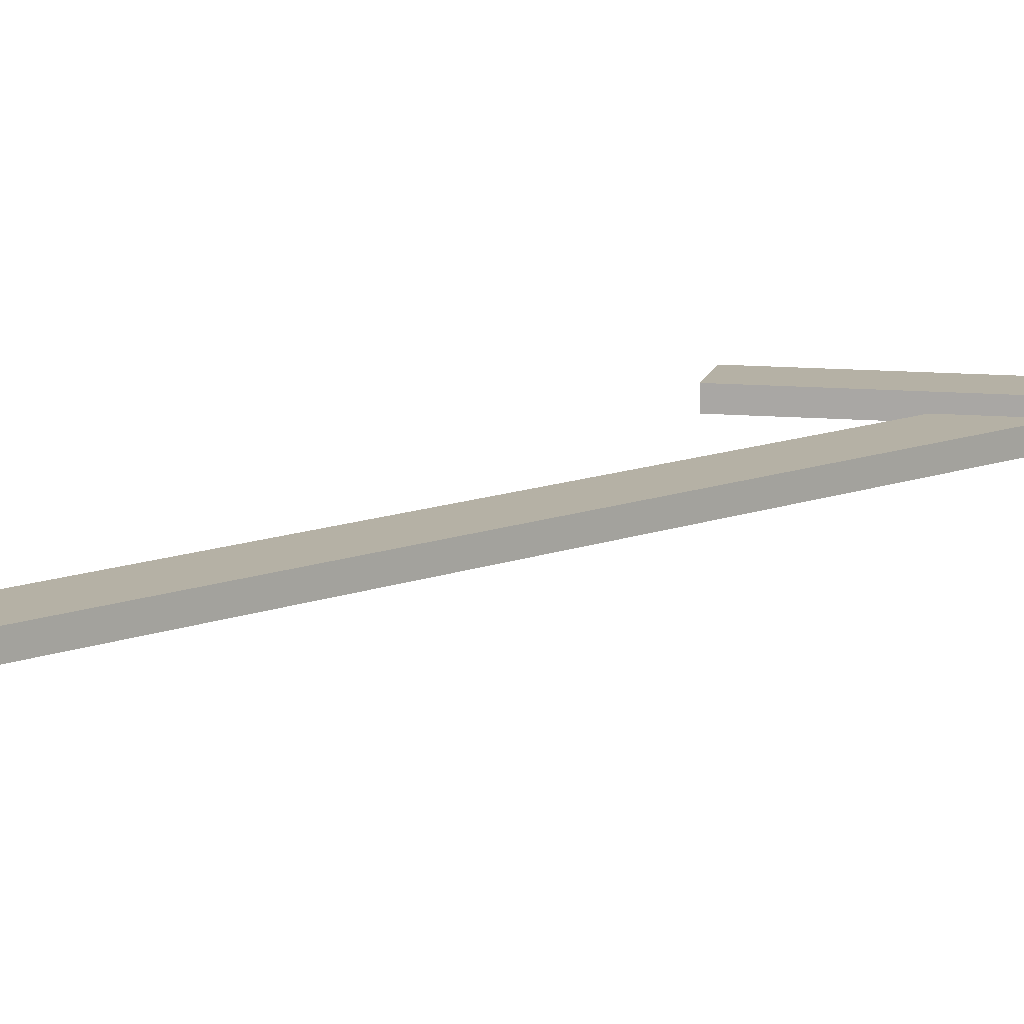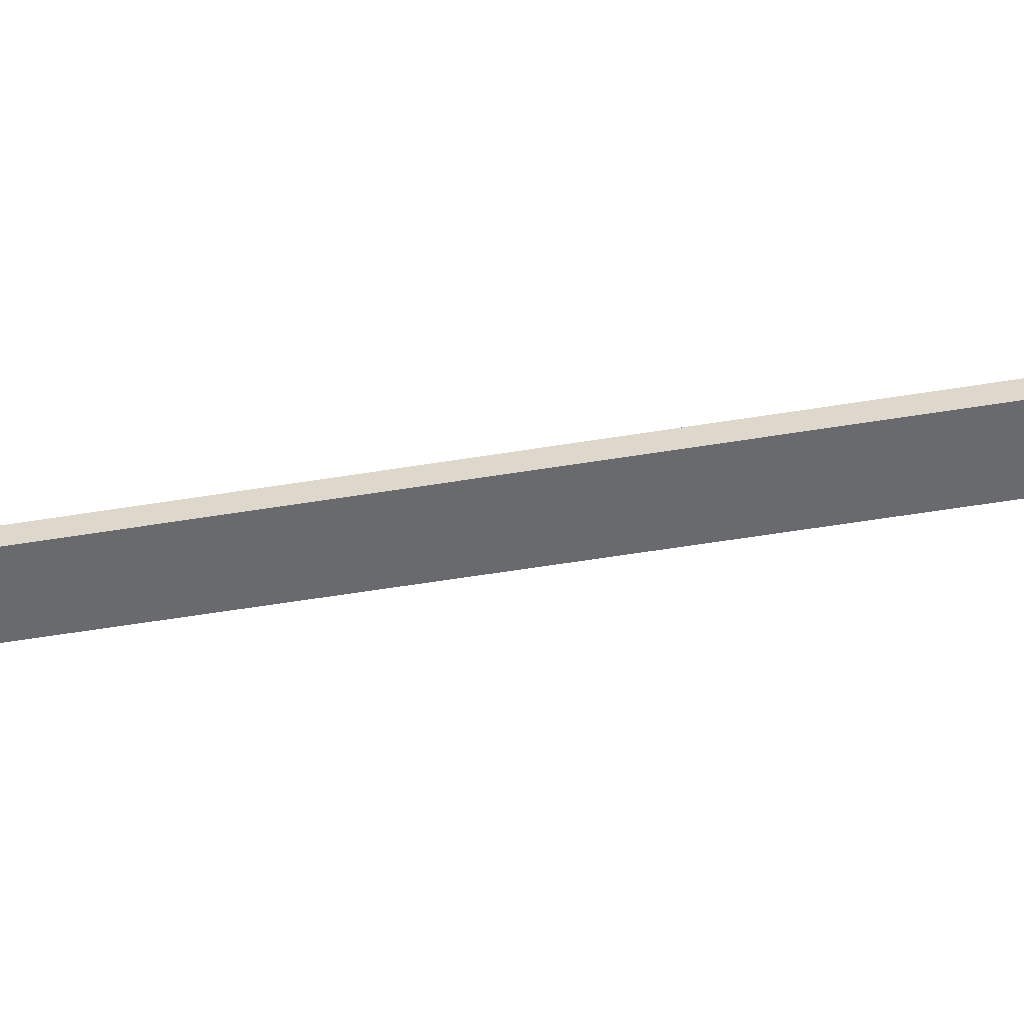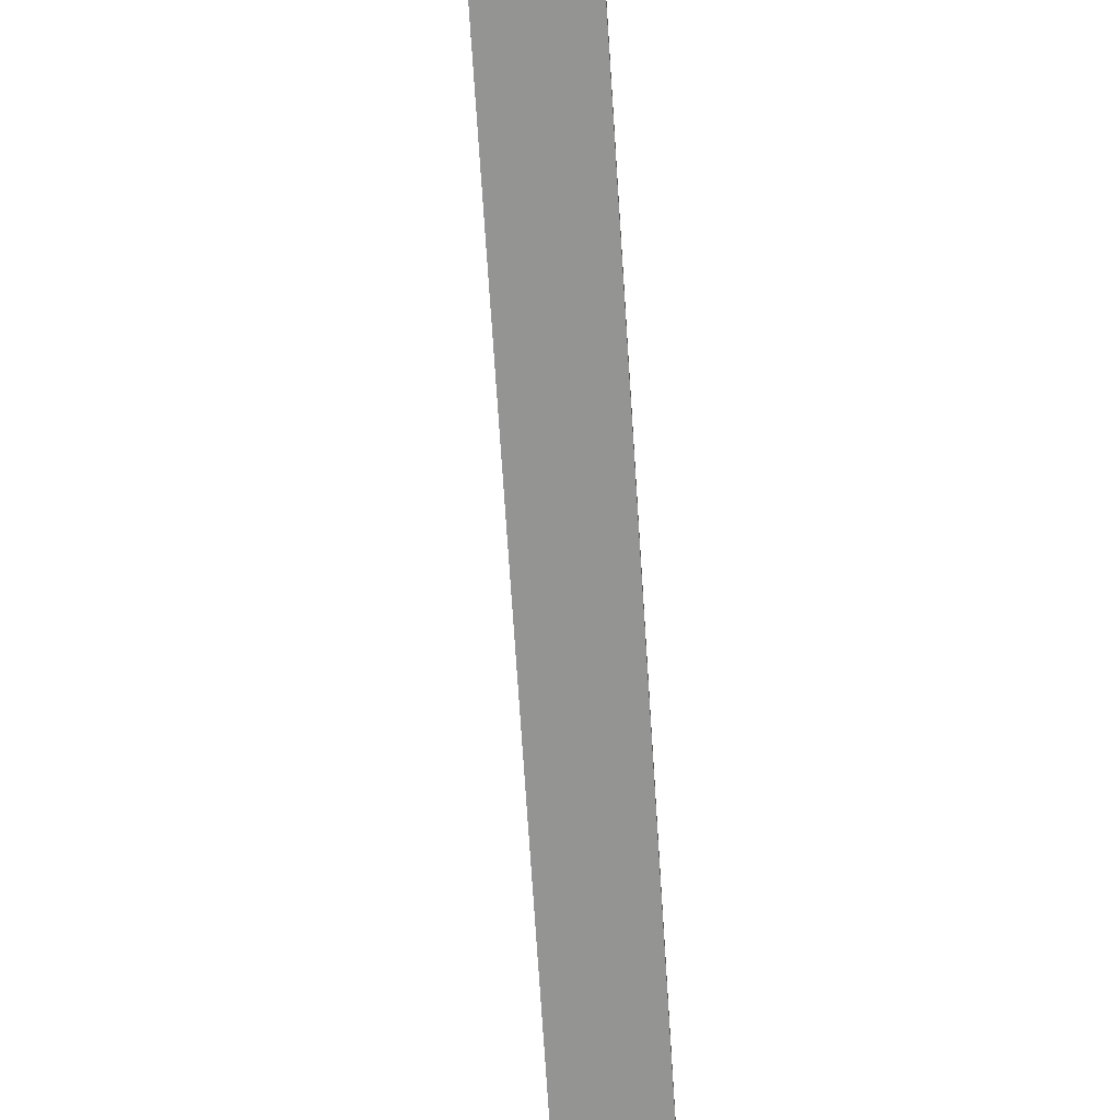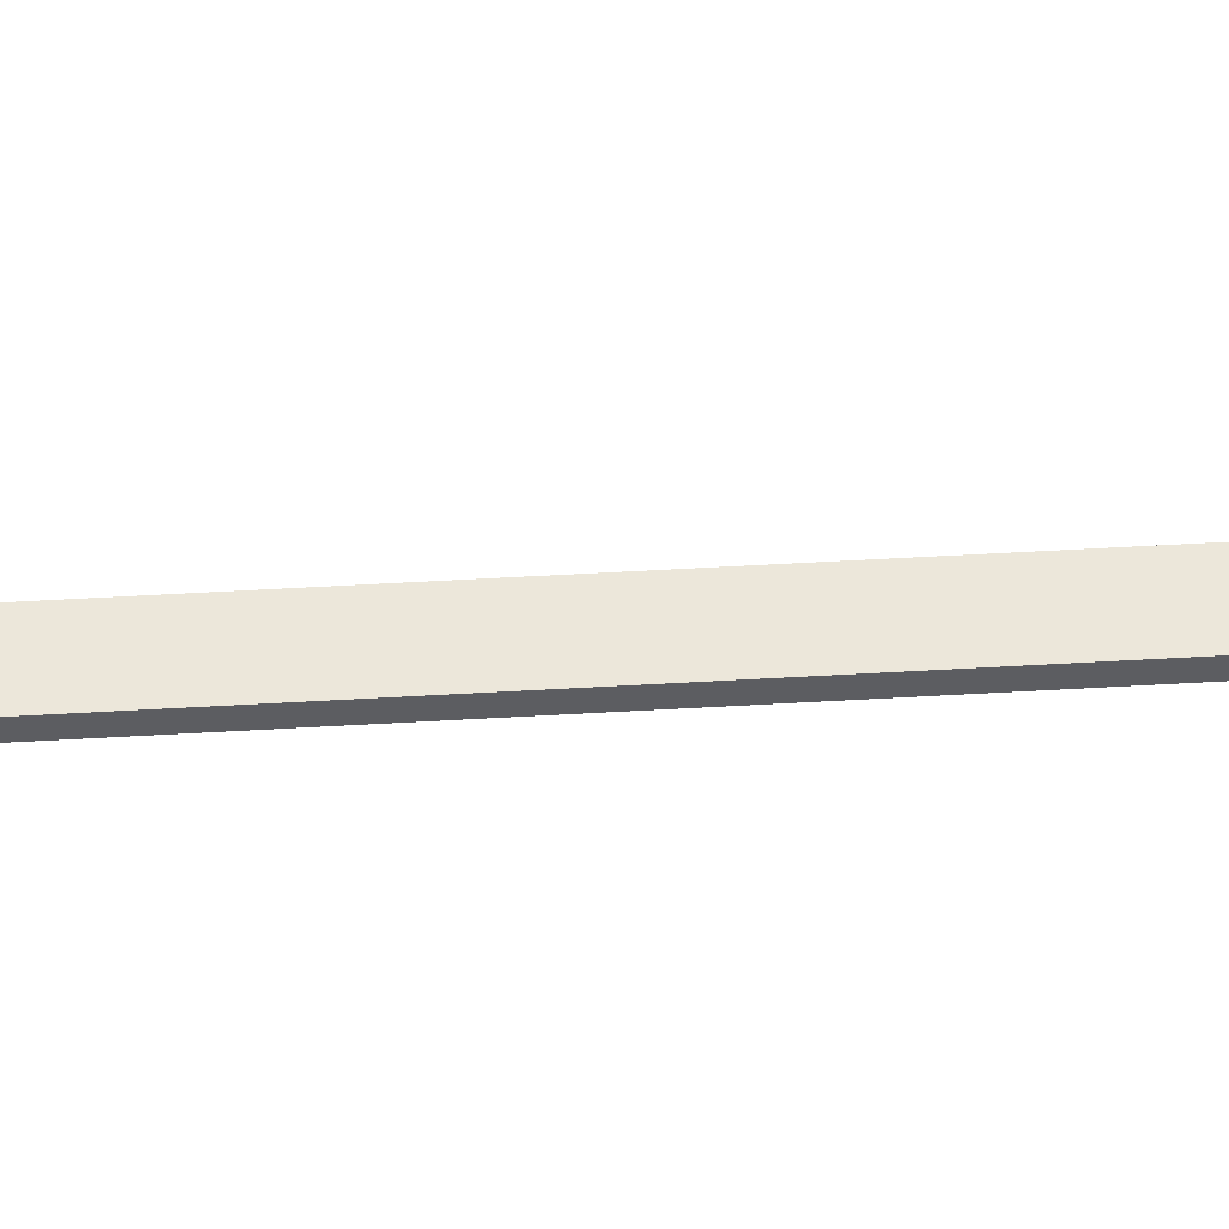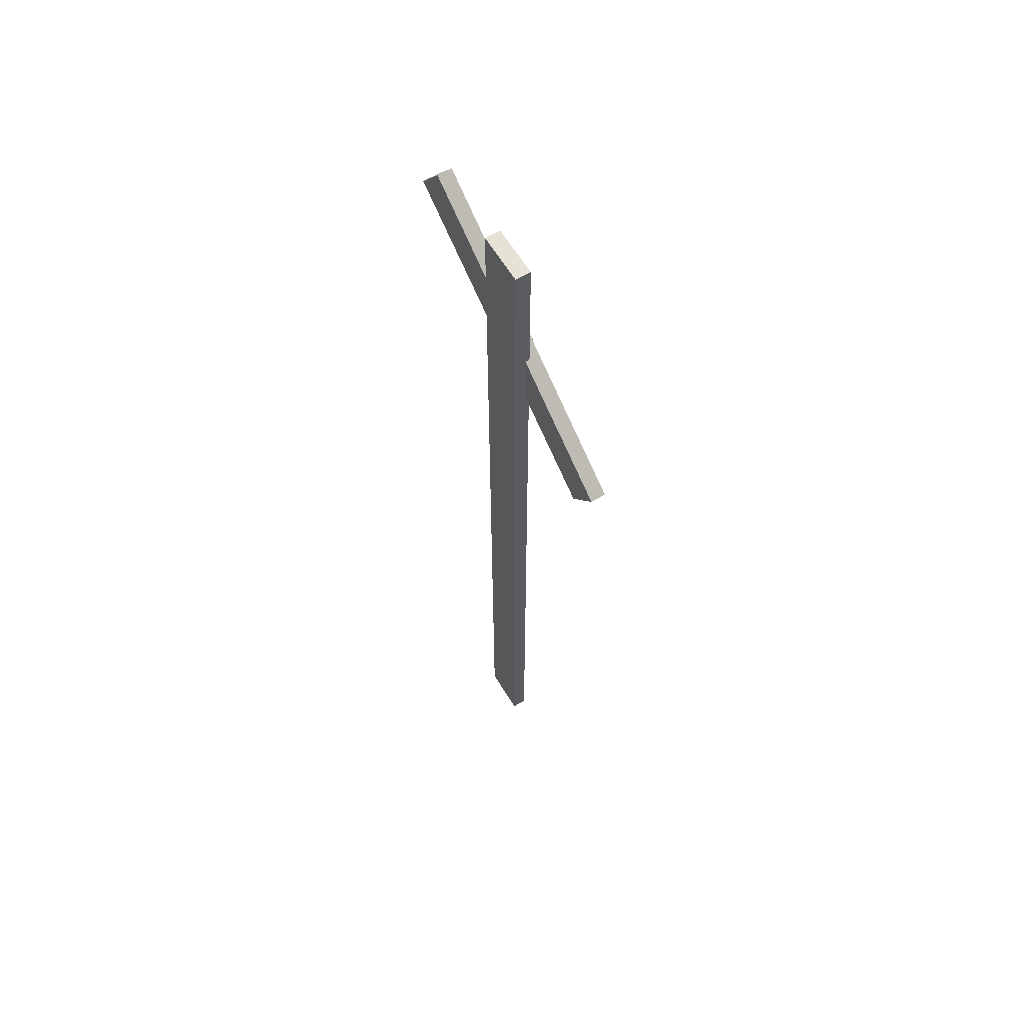
<metadata>
{"format":"obj","ext":"obj","renderer":"f3d","projection":"perspective","resolution":1024,"background":"white","views":[{"elev":11.9,"azim":46.9,"up":"+Z"},{"elev":-53.1,"azim":-79.9,"up":"+Z"},{"elev":-67.0,"azim":-176.4,"up":"+Z"},{"elev":52.2,"azim":-93.6,"up":"+Z"},{"elev":63.0,"azim":-121.3,"up":"+Y"}]}
</metadata>
<code>
v  -0.1848 0.876 0.1429
v  -0.1848 0.876 0.1281
v  -0.1558 0.8346 0.1281
v  -0.1558 0.8346 0.1429
v  0.0856 1.065 0.1429
v  0.1146 1.024 0.1429
v  0.1146 1.024 0.1281
v  0.0856 1.065 0.1281
v  -0.0664 0.0999 0.1324
v  -0.0664 0.0999 0.1173
v  -0.0159 0.0999 0.1173
v  -0.0159 0.0999 0.1324
v  -0.0664 1.099 0.1324
v  -0.0159 1.099 0.1324
v  -0.0159 1.099 0.1173
v  -0.0664 1.099 0.1173
v  -0.0336 0.9549 0.1406
v  -0.0309 0.9485 0.1406
v  -0.04 0.9485 0.1406
v  -0.04 0.9576 0.1406
v  -0.0465 0.9549 0.1406
v  -0.0491 0.9485 0.1406
v  -0.0465 0.942 0.1406
v  -0.04 0.9394 0.1406
v  -0.0336 0.942 0.1406
v  -0.0336 0.9549 0.1482
v  -0.0309 0.9485 0.1482
v  -0.04 0.9576 0.1482
v  -0.0465 0.9549 0.1482
v  -0.0491 0.9485 0.1482
v  -0.0465 0.942 0.1482
v  -0.04 0.9394 0.1482
v  -0.0336 0.942 0.1482
v  -0.04 0.9485 0.1482
g sign_cross2
f 1 2 3 4
f 5 6 7 8
f 1 4 6 5
f 4 3 7 6
f 3 2 8 7
f 2 1 5 8
f 9 10 11 12
f 13 14 15 16
f 9 12 14 13
f 12 11 15 14
f 11 10 16 15
f 10 9 13 16
f 17 18 19 20
f 19 21 20
f 22 21 19 23
f 19 24 23
f 25 24 19 18
f 26 27 18 17
f 28 26 17 20
f 29 28 20 21
f 30 29 21 22
f 31 30 22 23
f 32 31 23 24
f 33 32 24 25
f 27 33 25 18
f 34 27 26 28
f 34 28 29 30
f 34 30 31
f 34 31 32 33
f 34 33 27

</code>
